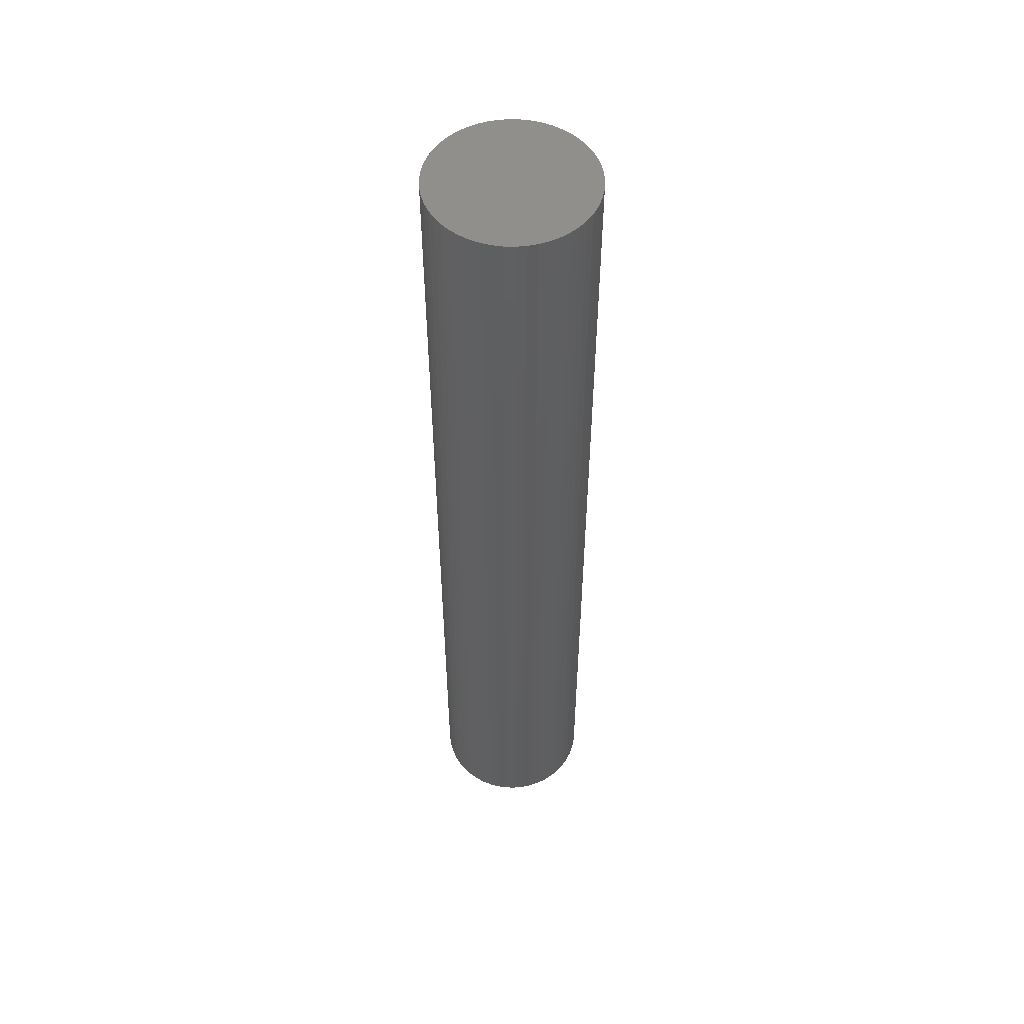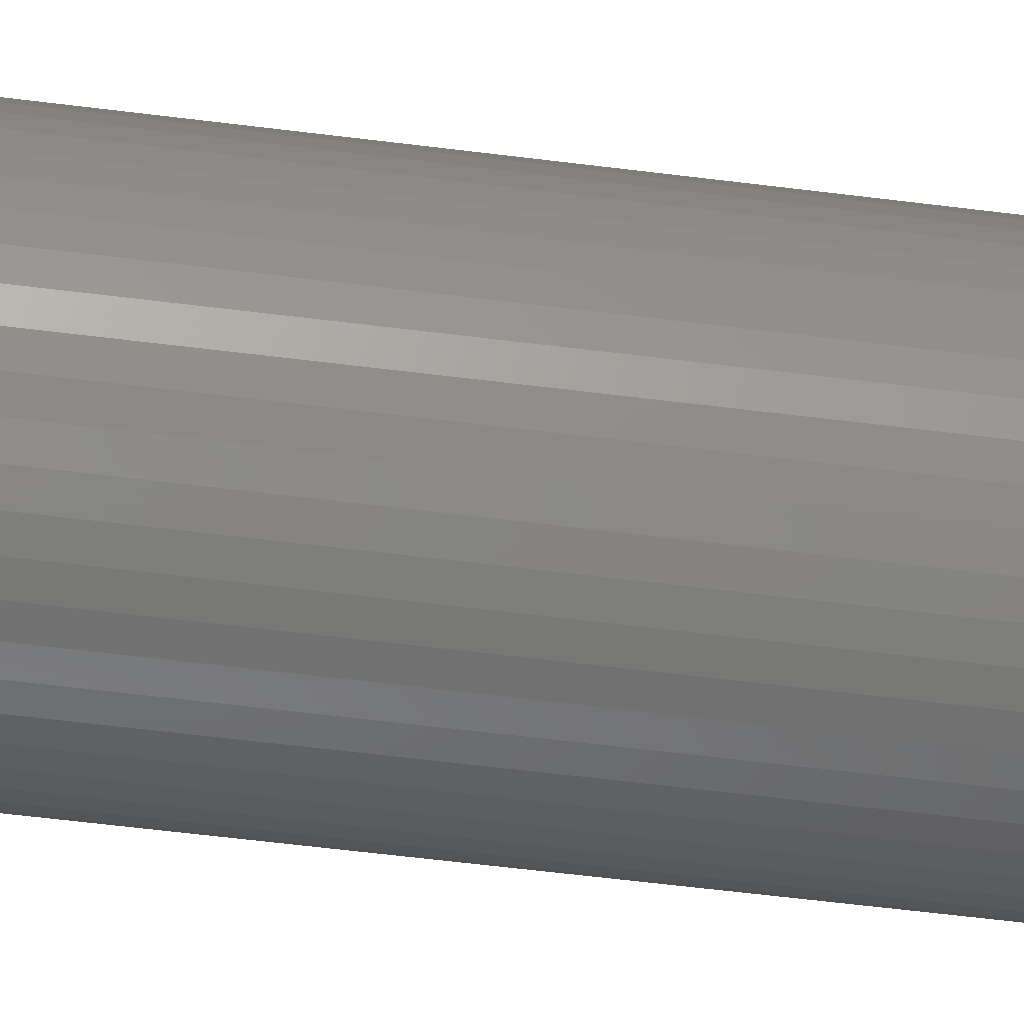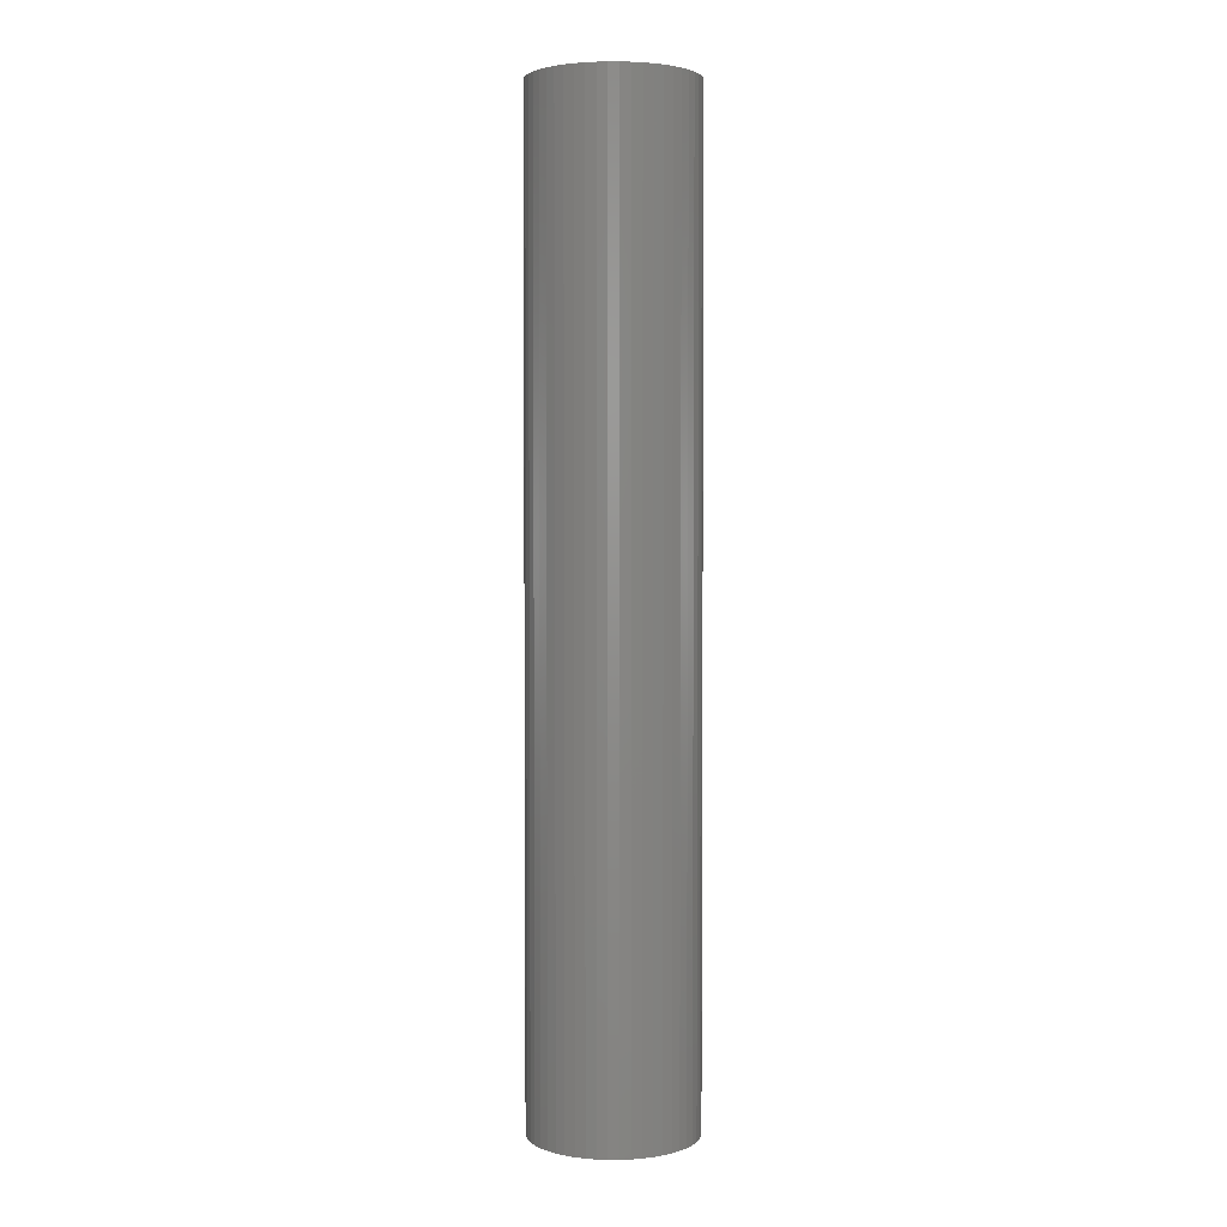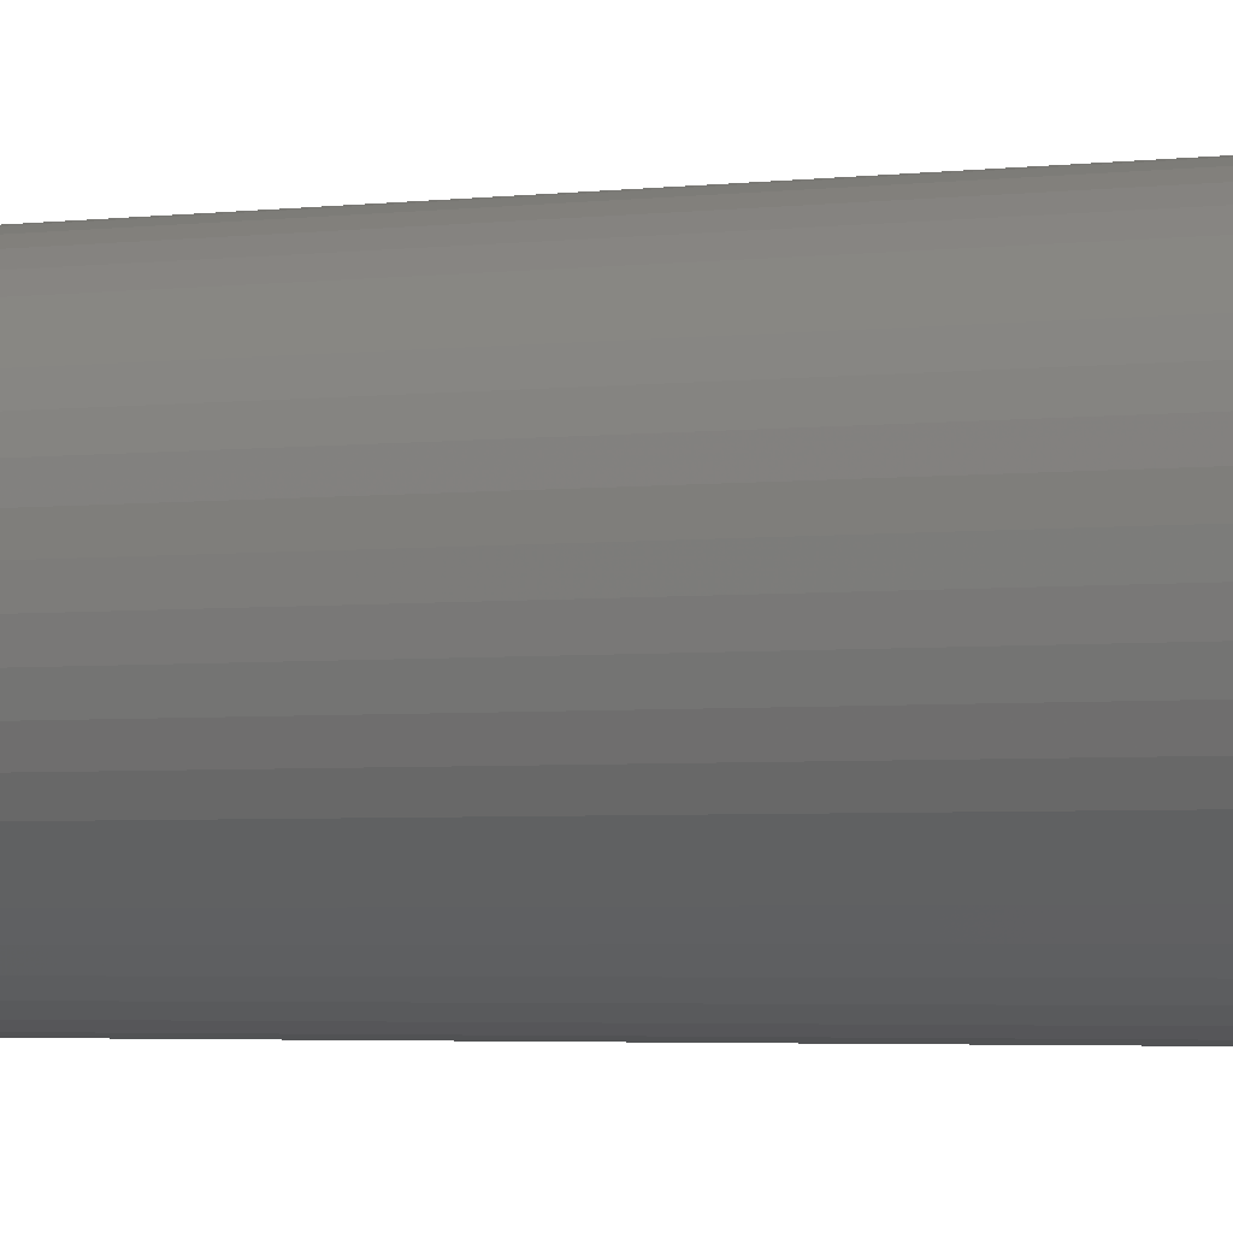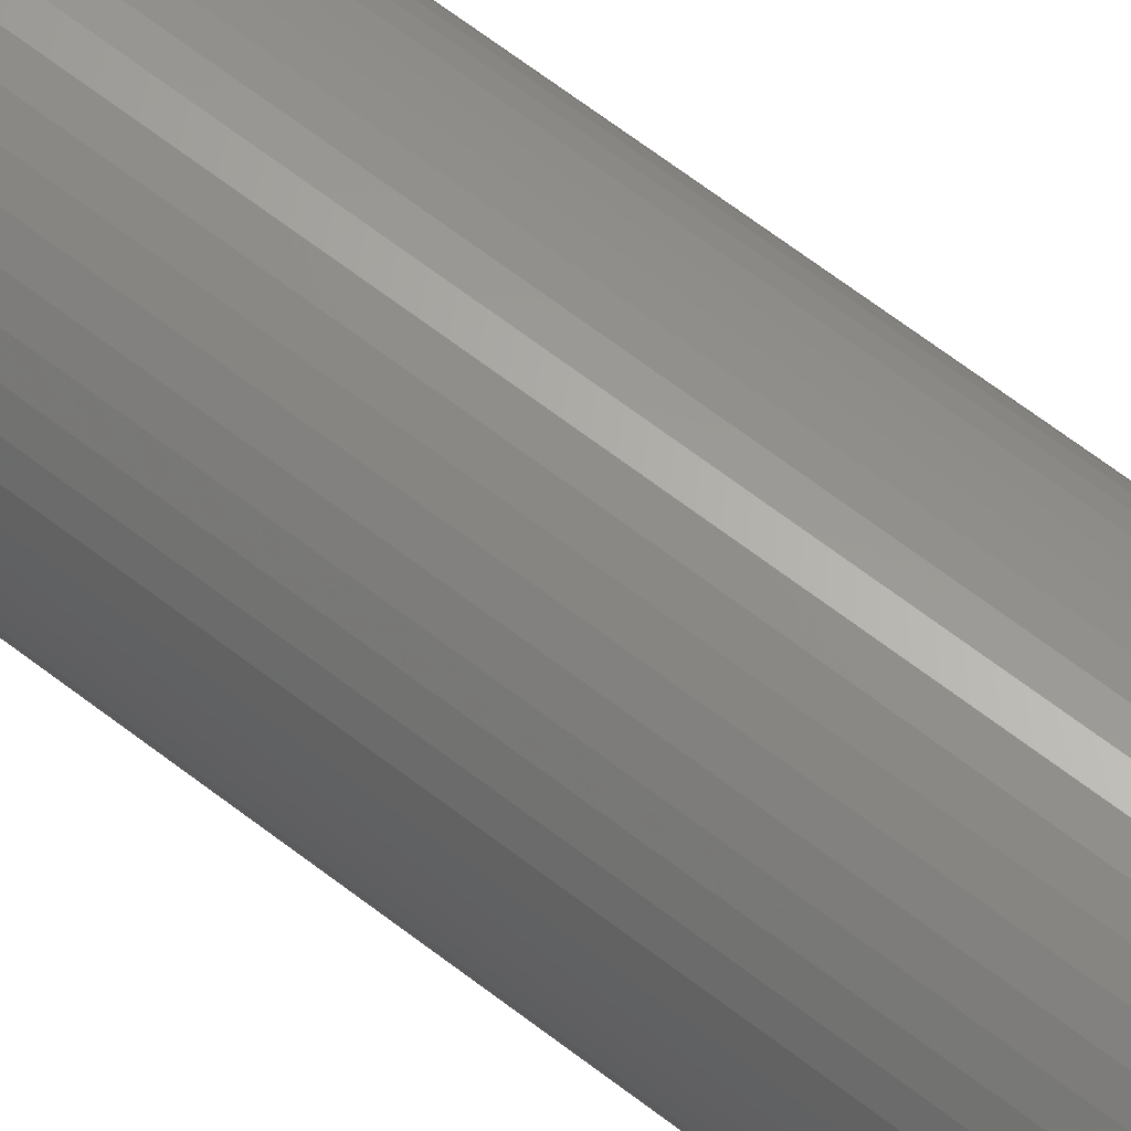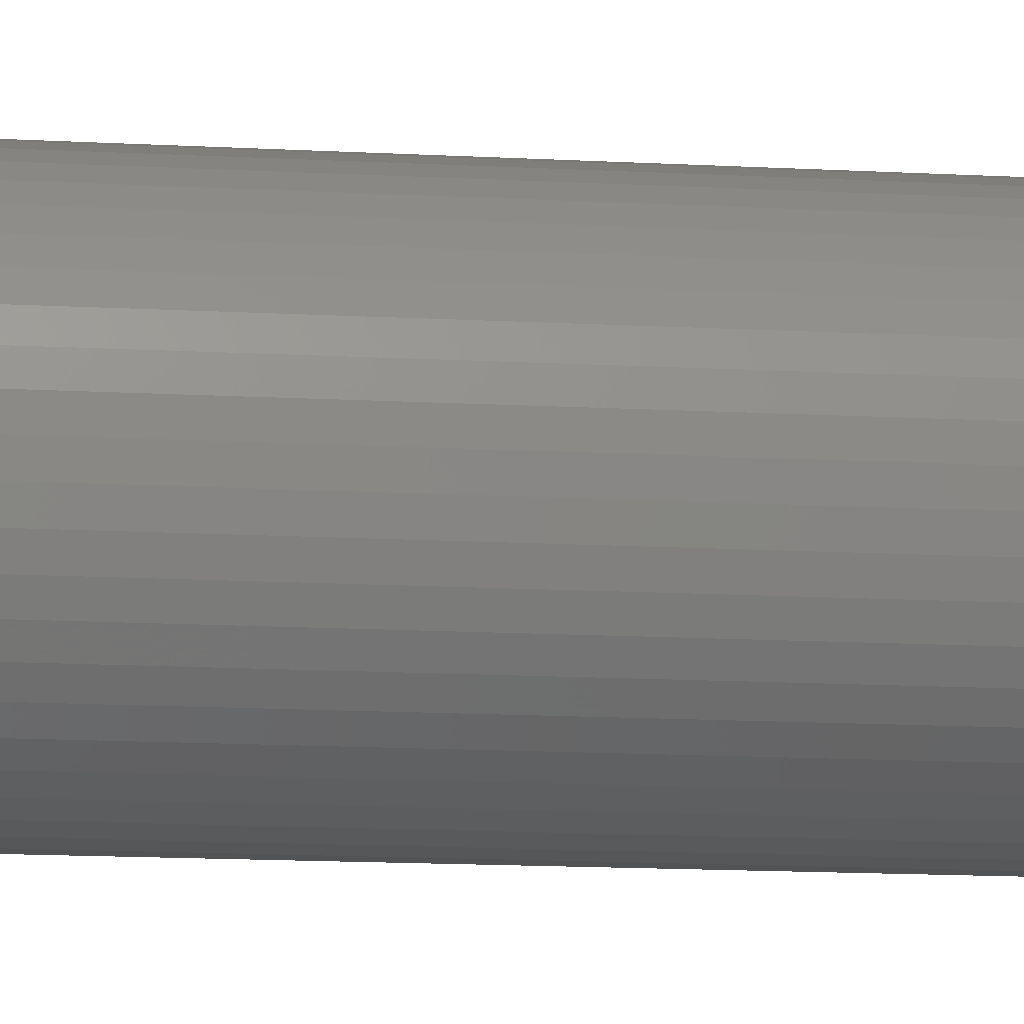
<metadata>
{"format":"stl","ext":"stl","renderer":"f3d","projection":"perspective","resolution":1024,"background":"white","views":[{"elev":53.0,"azim":-106.5,"up":"+Z"},{"elev":-48.8,"azim":-98.4,"up":"+Y"},{"elev":3.1,"azim":-29.0,"up":"+Z"},{"elev":-1.9,"azim":126.6,"up":"+Y"},{"elev":64.7,"azim":128.0,"up":"+Y"},{"elev":-9.5,"azim":-100.2,"up":"+Y"}]}
</metadata>
<code>
# stl→obj: 100 verts, 196 faces
v 6.35 0 37.5
v 6.3 0.7959 -37.5
v 6.3 0.7959 37.5
v 6.35 0 -37.5
v -6.35 0 -37.5
v -6.3 0.7959 37.5
v -6.3 0.7959 -37.5
v -6.35 0 37.5
v 0.3987 6.337 -37.5
v -0.3987 6.337 37.5
v 0.3987 6.337 37.5
v -0.3987 6.337 -37.5
v 6.3 -0.7959 37.5
v 6.151 1.579 37.5
v 6.151 -1.579 37.5
v 5.904 2.338 37.5
v 5.904 -2.338 37.5
v 5.565 3.059 37.5
v 5.565 -3.059 37.5
v 5.137 3.732 37.5
v 5.137 -3.732 37.5
v 4.629 4.347 37.5
v 4.629 -4.347 37.5
v 4.048 4.893 37.5
v 4.048 -4.893 37.5
v 3.402 5.361 37.5
v 3.402 -5.361 37.5
v 2.704 5.746 37.5
v 2.704 -5.746 37.5
v 1.962 6.039 37.5
v 1.962 -6.039 37.5
v 1.19 6.238 37.5
v 1.19 -6.238 37.5
v 0.3987 -6.337 37.5
v -0.3987 -6.337 37.5
v -1.19 6.238 37.5
v -1.19 -6.238 37.5
v -1.962 6.039 37.5
v -1.962 -6.039 37.5
v -2.704 5.746 37.5
v -2.704 -5.746 37.5
v -3.402 5.361 37.5
v -3.402 -5.361 37.5
v -4.048 4.893 37.5
v -4.048 -4.893 37.5
v -4.629 4.347 37.5
v -4.629 -4.347 37.5
v -5.137 3.732 37.5
v -5.137 -3.732 37.5
v -5.565 3.059 37.5
v -5.565 -3.059 37.5
v -5.904 2.338 37.5
v -5.904 -2.338 37.5
v -6.151 1.579 37.5
v -6.151 -1.579 37.5
v -6.3 -0.7959 37.5
v 4.629 4.347 -37.5
v 4.048 4.893 -37.5
v 6.3 -0.7959 -37.5
v 6.151 -1.579 -37.5
v 6.151 1.579 -37.5
v 5.904 -2.338 -37.5
v 5.904 2.338 -37.5
v 5.565 -3.059 -37.5
v 5.565 3.059 -37.5
v 5.137 -3.732 -37.5
v 5.137 3.732 -37.5
v 4.629 -4.347 -37.5
v 4.048 -4.893 -37.5
v 3.402 -5.361 -37.5
v 3.402 5.361 -37.5
v 2.704 -5.746 -37.5
v 2.704 5.746 -37.5
v 1.962 -6.039 -37.5
v 1.962 6.039 -37.5
v 1.19 -6.238 -37.5
v 1.19 6.238 -37.5
v 0.3987 -6.337 -37.5
v -0.3987 -6.337 -37.5
v -1.19 -6.238 -37.5
v -1.19 6.238 -37.5
v -1.962 -6.039 -37.5
v -1.962 6.039 -37.5
v -2.704 -5.746 -37.5
v -2.704 5.746 -37.5
v -3.402 -5.361 -37.5
v -3.402 5.361 -37.5
v -4.048 -4.893 -37.5
v -4.048 4.893 -37.5
v -4.629 -4.347 -37.5
v -4.629 4.347 -37.5
v -5.137 -3.732 -37.5
v -5.137 3.732 -37.5
v -5.565 -3.059 -37.5
v -5.565 3.059 -37.5
v -5.904 -2.338 -37.5
v -5.904 2.338 -37.5
v -6.151 -1.579 -37.5
v -6.151 1.579 -37.5
v -6.3 -0.7959 -37.5
f 1 2 3
f 2 1 4
f 5 6 7
f 6 5 8
f 9 10 11
f 10 9 12
f 3 13 1
f 14 13 3
f 14 15 13
f 16 15 14
f 16 17 15
f 18 17 16
f 18 19 17
f 20 19 18
f 20 21 19
f 22 21 20
f 22 23 21
f 24 23 22
f 24 25 23
f 26 25 24
f 26 27 25
f 28 27 26
f 28 29 27
f 30 29 28
f 30 31 29
f 32 31 30
f 32 33 31
f 11 33 32
f 11 34 33
f 10 34 11
f 10 35 34
f 36 35 10
f 36 37 35
f 38 37 36
f 38 39 37
f 40 39 38
f 40 41 39
f 42 41 40
f 42 43 41
f 44 43 42
f 44 45 43
f 46 45 44
f 46 47 45
f 48 47 46
f 48 49 47
f 50 49 48
f 50 51 49
f 52 51 50
f 52 53 51
f 54 53 52
f 54 55 53
f 6 55 54
f 6 56 55
f 56 6 8
f 57 24 22
f 24 57 58
f 59 2 4
f 60 2 59
f 60 61 2
f 62 61 60
f 62 63 61
f 64 63 62
f 64 65 63
f 66 65 64
f 66 67 65
f 68 67 66
f 68 57 67
f 69 57 68
f 69 58 57
f 70 58 69
f 70 71 58
f 72 71 70
f 72 73 71
f 74 73 72
f 74 75 73
f 76 75 74
f 76 77 75
f 78 77 76
f 78 9 77
f 79 9 78
f 79 12 9
f 80 12 79
f 80 81 12
f 82 81 80
f 82 83 81
f 84 83 82
f 84 85 83
f 86 85 84
f 86 87 85
f 88 87 86
f 88 89 87
f 90 89 88
f 90 91 89
f 92 91 90
f 92 93 91
f 94 93 92
f 94 95 93
f 96 95 94
f 96 97 95
f 98 97 96
f 98 99 97
f 100 99 98
f 100 7 99
f 7 100 5
f 89 46 44
f 46 89 91
f 83 40 38
f 40 83 85
f 16 65 18
f 65 16 63
f 18 67 20
f 67 18 65
f 75 32 30
f 32 75 77
f 71 28 26
f 28 71 73
f 97 50 95
f 50 97 52
f 93 46 91
f 46 93 48
f 12 36 10
f 36 12 81
f 19 62 17
f 62 19 64
f 17 60 15
f 60 17 62
f 14 63 16
f 63 14 61
f 3 61 14
f 61 3 2
f 73 30 28
f 30 73 75
f 58 26 24
f 26 58 71
f 99 52 97
f 52 99 54
f 85 42 40
f 42 85 87
f 13 4 1
f 4 13 59
f 90 45 47
f 45 90 88
f 94 53 96
f 53 94 51
f 100 8 5
f 8 100 56
f 79 34 35
f 34 79 78
f 20 57 22
f 57 20 67
f 77 11 32
f 11 77 9
f 95 48 93
f 48 95 50
f 7 54 99
f 54 7 6
f 87 44 42
f 44 87 89
f 81 38 36
f 38 81 83
f 23 66 21
f 66 23 68
f 72 27 29
f 27 72 70
f 69 23 25
f 23 69 68
f 15 59 13
f 59 15 60
f 84 39 41
f 39 84 82
f 96 55 98
f 55 96 53
f 74 29 31
f 29 74 72
f 76 31 33
f 31 76 74
f 78 33 34
f 33 78 76
f 21 64 19
f 64 21 66
f 80 35 37
f 35 80 79
f 90 49 92
f 49 90 47
f 98 56 100
f 56 98 55
f 70 25 27
f 25 70 69
f 88 43 45
f 43 88 86
f 82 37 39
f 37 82 80
f 92 51 94
f 51 92 49
f 86 41 43
f 41 86 84

</code>
